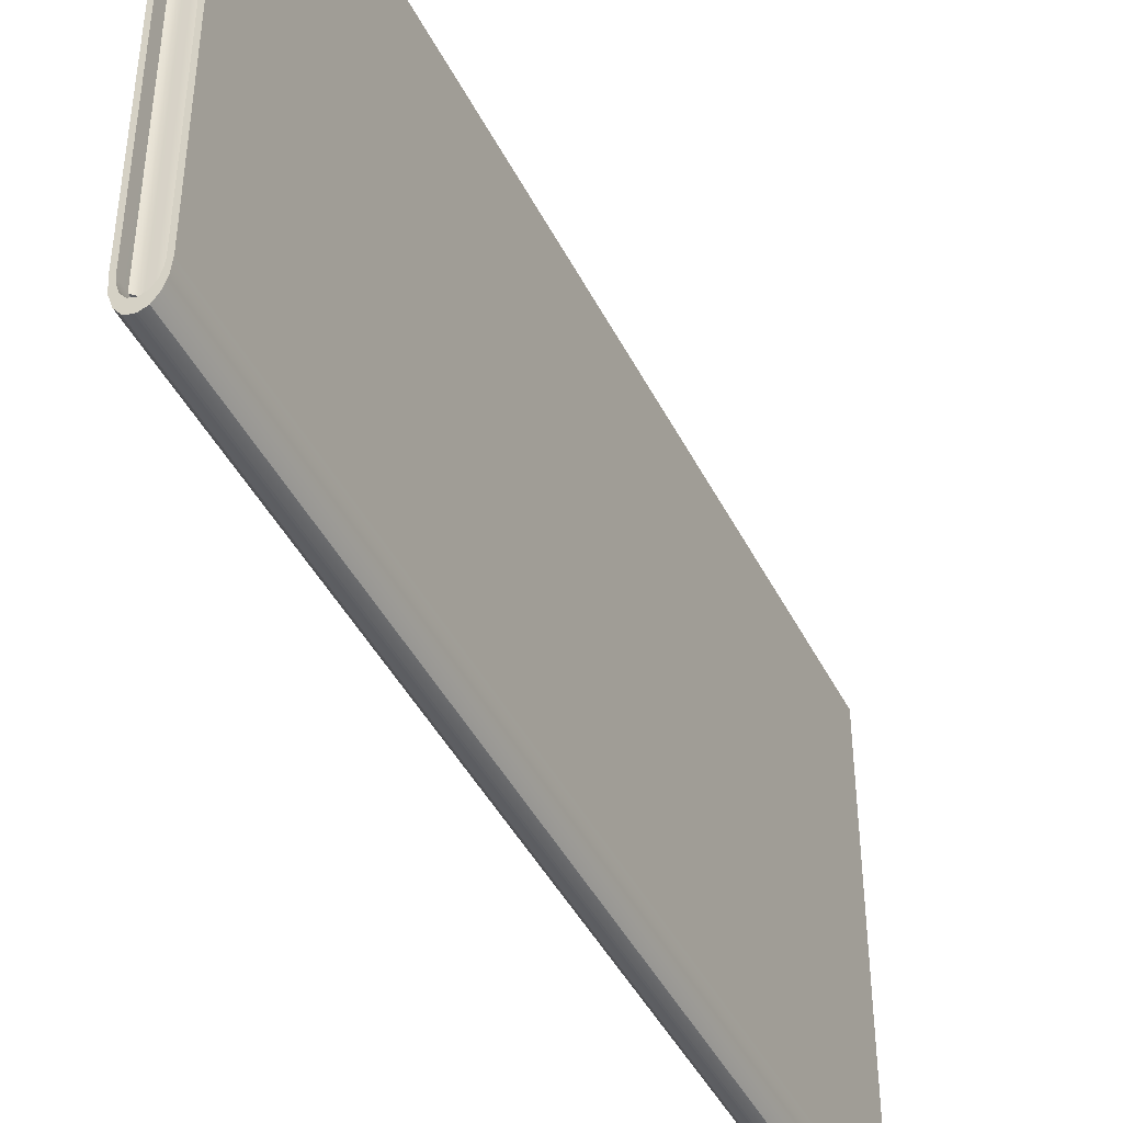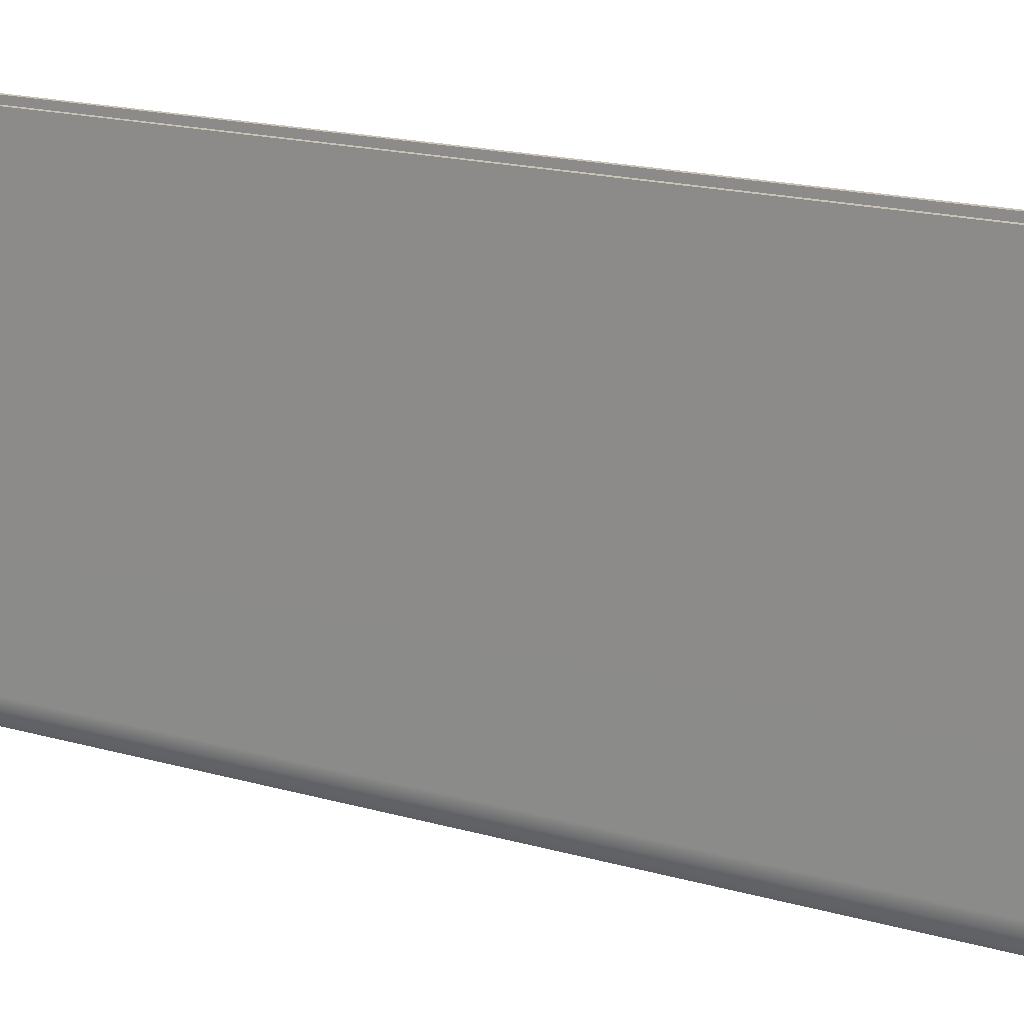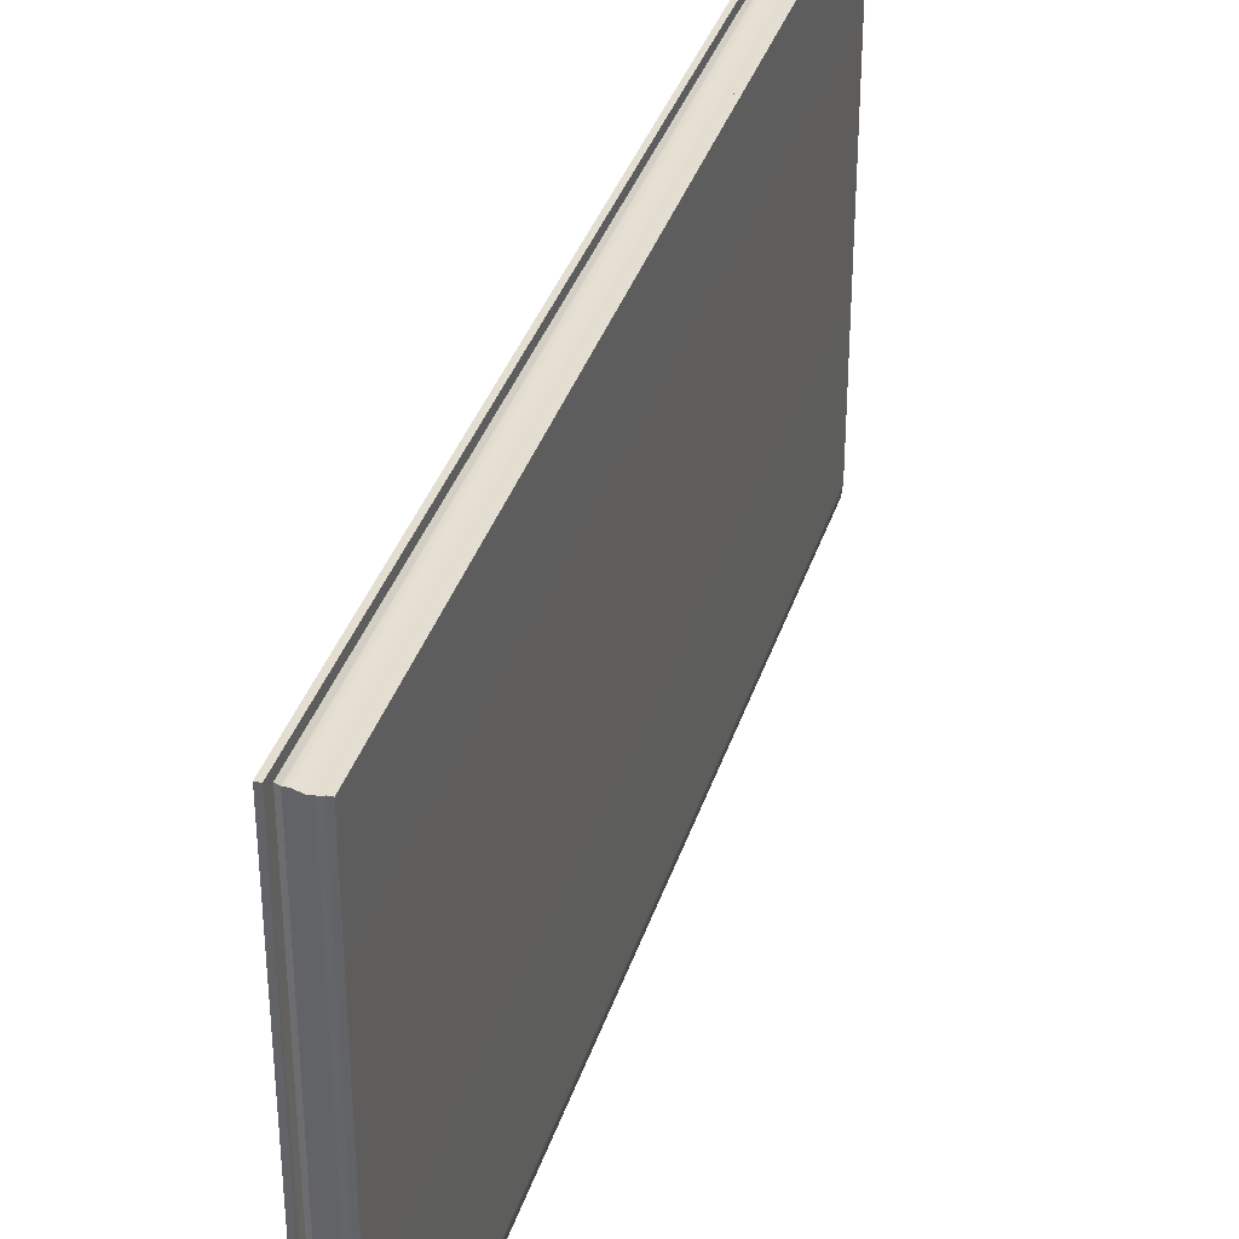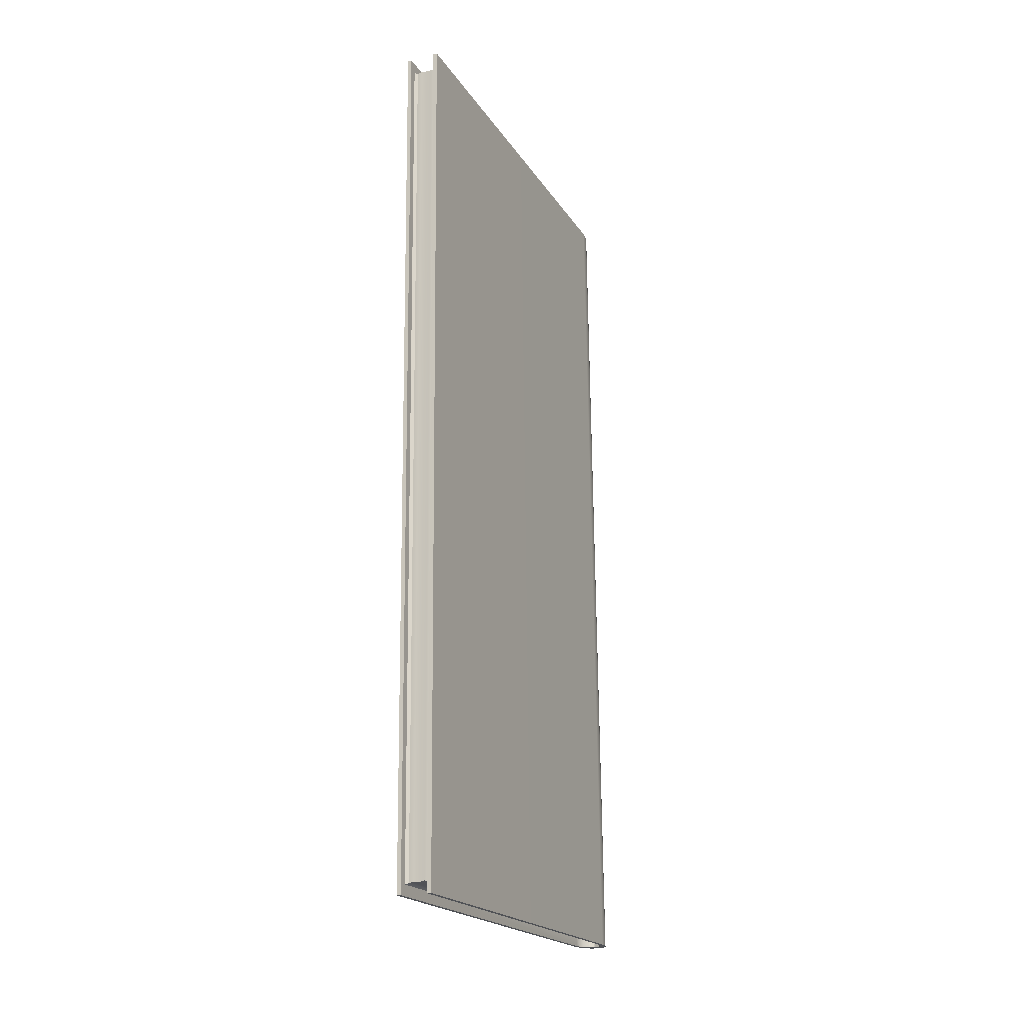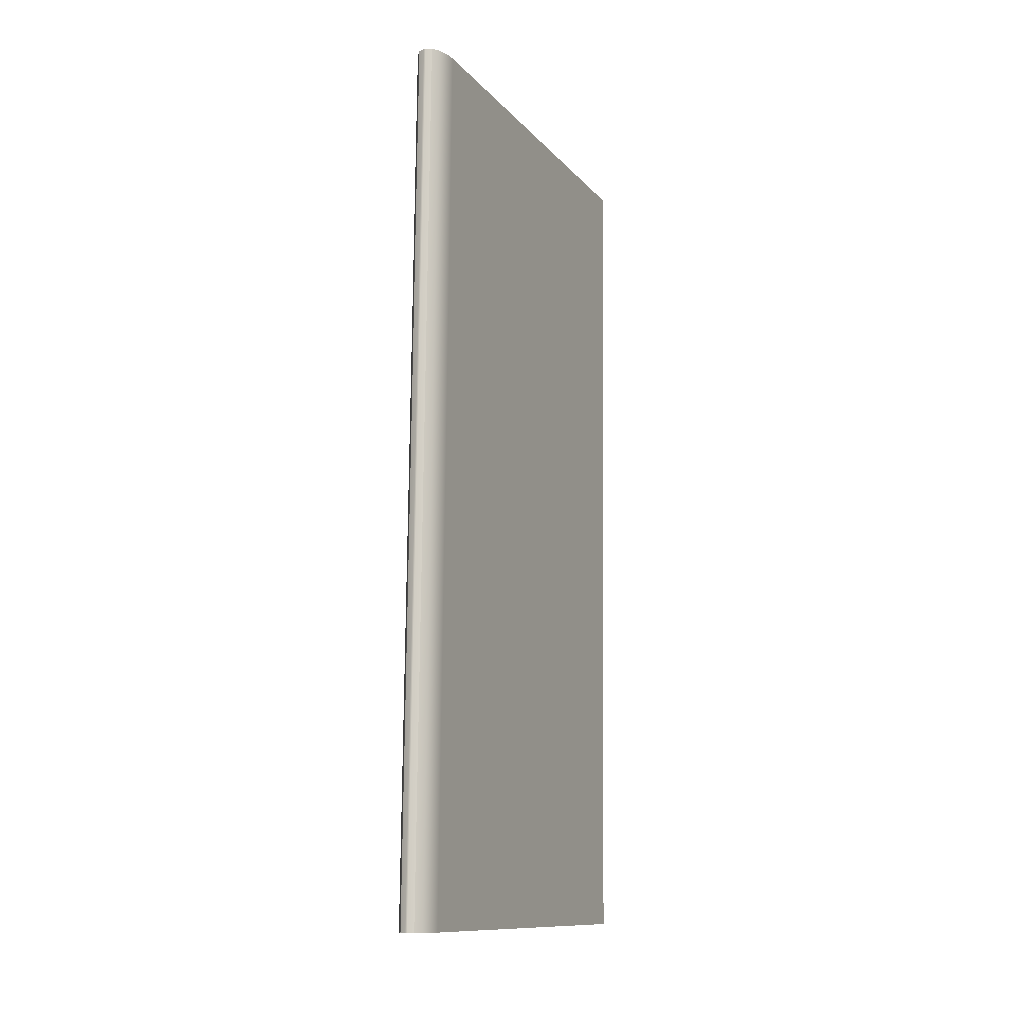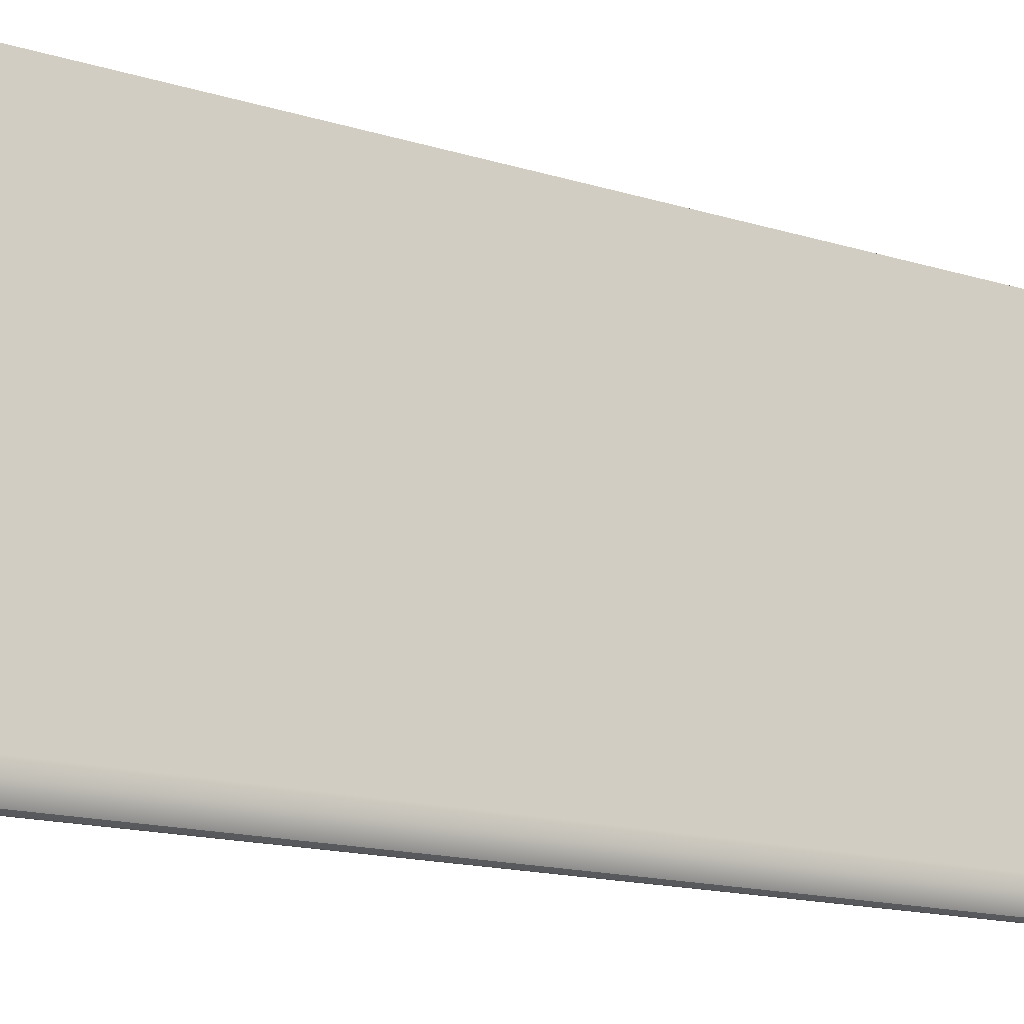
<metadata>
{"format":"obj","ext":"obj","renderer":"f3d","projection":"perspective","resolution":1024,"background":"white","views":[{"elev":-43.4,"azim":25.8,"up":"+Z"},{"elev":19.4,"azim":117.9,"up":"+Z"},{"elev":36.2,"azim":-162.6,"up":"+Z"},{"elev":-20.4,"azim":23.8,"up":"+Y"},{"elev":-12.0,"azim":-155.6,"up":"+Y"},{"elev":-16.5,"azim":-120.9,"up":"+Z"}]}
</metadata>
<code>
o SetA_Book_Style_03
v 0.004879 -0.09251 0.06832
v -0.003002 -0.09259 0.06832
v -0.003002 -0.09259 -0.05906
v 0.004879 -0.09251 -0.05906
v 0.001169 -0.09254 -0.06506
v 0.004636 -0.09251 -0.06096
v 0.003947 -0.09251 -0.06293
v 0.002752 -0.09253 -0.06445
v 0.000709 -0.09255 -0.06506
v -0.000875 -0.09256 -0.06445
v -0.00207 -0.09258 -0.06293
v -0.002758 -0.09258 -0.06096
v 0.006095 -0.09249 0.06832
v -0.004218 -0.0926 0.06832
v 0.001254 -0.09254 -0.06832
v 0.003107 -0.09252 -0.06762
v 0.004677 -0.09251 -0.06561
v 0.005727 -0.0925 -0.06261
v 0.006095 -0.09249 -0.05906
v -0.004218 -0.0926 -0.05906
v -0.00385 -0.09259 -0.06261
v -0.0028 -0.09258 -0.06561
v -0.00123 -0.09257 -0.06762
v 0.000623 -0.09255 -0.06832
v 0.004847 -0.08931 0.06602
v -0.003034 -0.08939 0.06602
v -0.003034 -0.08939 -0.05925
v 0.001136 -0.08935 -0.06504
v 0.00272 -0.08933 -0.06445
v 0.003915 -0.08932 -0.06298
v 0.004603 -0.08931 -0.06108
v 0.004847 -0.08931 -0.05925
v -0.002791 -0.08939 -0.06108
v -0.002103 -0.08938 -0.06298
v -0.000907 -0.08937 -0.06445
v 0.000676 -0.08935 -0.06504
v 0.002183 0.1733 0.06832
v -0.005698 0.1732 0.06832
v -0.005698 0.1732 -0.05906
v 0.002183 0.1733 -0.05906
v -0.001527 0.1733 -0.06506
v 0.00194 0.1733 -0.06096
v 0.001251 0.1733 -0.06293
v 5.6e-05 0.1733 -0.06445
v -0.001987 0.1733 -0.06506
v -0.003571 0.1732 -0.06445
v -0.004766 0.1732 -0.06293
v -0.005454 0.1732 -0.06096
v 0.003399 0.1733 0.06832
v -0.006914 0.1732 0.06832
v -0.001441 0.1733 -0.06832
v 0.000411 0.1733 -0.06762
v 0.001982 0.1733 -0.06561
v 0.003031 0.1733 -0.06261
v 0.003399 0.1733 -0.05906
v -0.006914 0.1732 -0.05906
v -0.006546 0.1732 -0.06261
v -0.005496 0.1732 -0.06561
v -0.003926 0.1732 -0.06762
v -0.002073 0.1733 -0.06832
v 0.002215 0.1701 0.06602
v -0.005665 0.17 0.06602
v -0.005665 0.17 -0.05925
v -0.001495 0.1701 -0.06504
v 8.9e-05 0.1701 -0.06445
v 0.001284 0.1701 -0.06298
v 0.001972 0.1701 -0.06108
v 0.002216 0.1701 -0.05925
v -0.005422 0.17 -0.06108
v -0.004734 0.17 -0.06298
v -0.003538 0.1701 -0.06445
v -0.001955 0.1701 -0.06504
v 0.004072 -0.08903 -0.05974
v -0.002265 -0.08905 -0.05974
v 0.002613 -0.08854 -0.06036
v 0.000902 -0.08891 -0.06058
v -0.000815 -0.08867 -0.06036
v -0.004891 0.1698 -0.05974
v 0.001448 0.1696 -0.05974
v -0.00344 0.1701 -0.06036
v -0.001725 0.1701 -0.06058
v -8e-06 0.1699 -0.06036
v -0.002294 -0.08905 0.06517
v 0.0041 -0.08903 0.06524
v -0.000831 -0.08867 0.06527
v 0.000902 -0.08891 0.06506
v 0.002628 -0.08854 0.06539
v 0.001477 0.1696 0.06524
v -0.00492 0.1698 0.06517
v 8e-06 0.1699 0.06539
v -0.001725 0.1701 0.06506
v -0.003456 0.1701 0.06527
f 1 25 32 4
f 4 32 31 6
f 51 15 24 60
f 16 15 51 52
f 17 16 52 53
f 18 17 53 54
f 19 18 54 55
f 21 20 56 57
f 22 21 57 58
f 23 22 58 59
f 4 19 13 1
f 49 13 19 55
f 2 14 20 3
f 5 15 16 8
f 8 16 17 7
f 7 17 18 6
f 6 18 19 4
f 3 20 21 12
f 12 21 22 11
f 11 22 23 10
f 10 23 24 9
f 9 24 15 5
f 78 74 27 63
f 24 23 59 60
f 12 33 27 3
f 11 34 33 12
f 3 27 26 2
f 10 35 34 11
f 8 29 28 5
f 9 36 35 10
f 5 28 36 9
f 7 30 29 8
f 6 31 30 7
f 38 2 26 62
f 25 1 37 61
f 56 20 14 50
f 14 2 38 50
f 37 1 13 49
f 37 40 68 61
f 40 42 67 68
f 40 37 49 55
f 38 39 56 50
f 41 44 52 51
f 44 43 53 52
f 43 42 54 53
f 42 40 55 54
f 39 48 57 56
f 48 47 58 57
f 47 46 59 58
f 46 45 60 59
f 45 41 51 60
f 48 39 63 69
f 47 48 69 70
f 39 38 62 63
f 46 47 70 71
f 44 41 64 65
f 45 46 71 72
f 41 45 72 64
f 43 44 65 66
f 42 43 66 67
f 74 83 26 27
f 63 27 33 69
f 69 33 34 70
f 70 34 35 71
f 71 35 36 72
f 72 36 28 64
f 64 28 29 65
f 65 29 30 66
f 66 30 31 67
f 67 31 32 68
f 80 78 89 92
f 68 32 73 79
f 85 77 76 86
f 74 77 85 83
f 75 87 86 76
f 90 82 81 91
f 80 92 91 81
f 78 80 77 74
f 80 81 76 77
f 81 82 75 76
f 82 79 73 75
f 88 84 25 61
f 63 62 89 78
f 75 73 84 87
f 79 82 90 88
f 88 90 87 84
f 90 91 86 87
f 91 92 85 86
f 92 89 83 85
f 62 26 83 89
f 32 25 84 73
f 68 79 88 61

</code>
